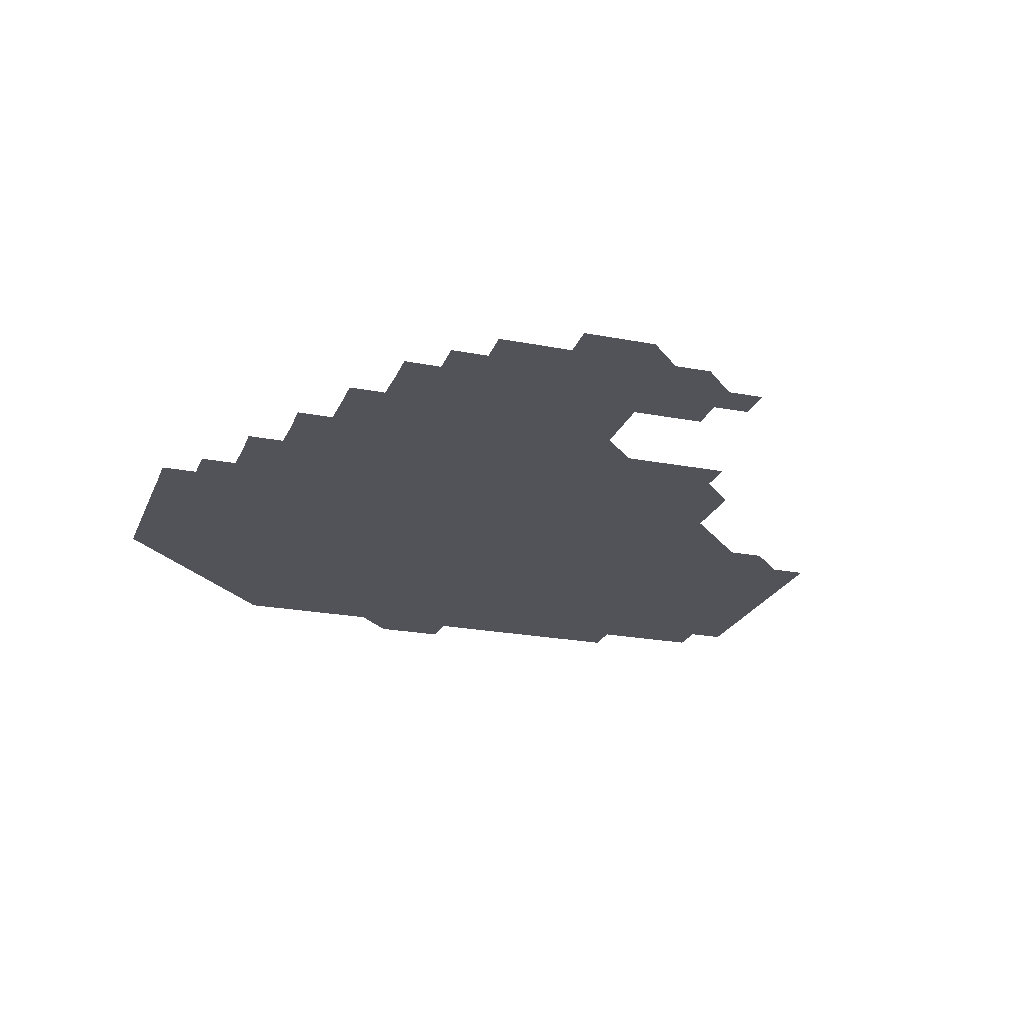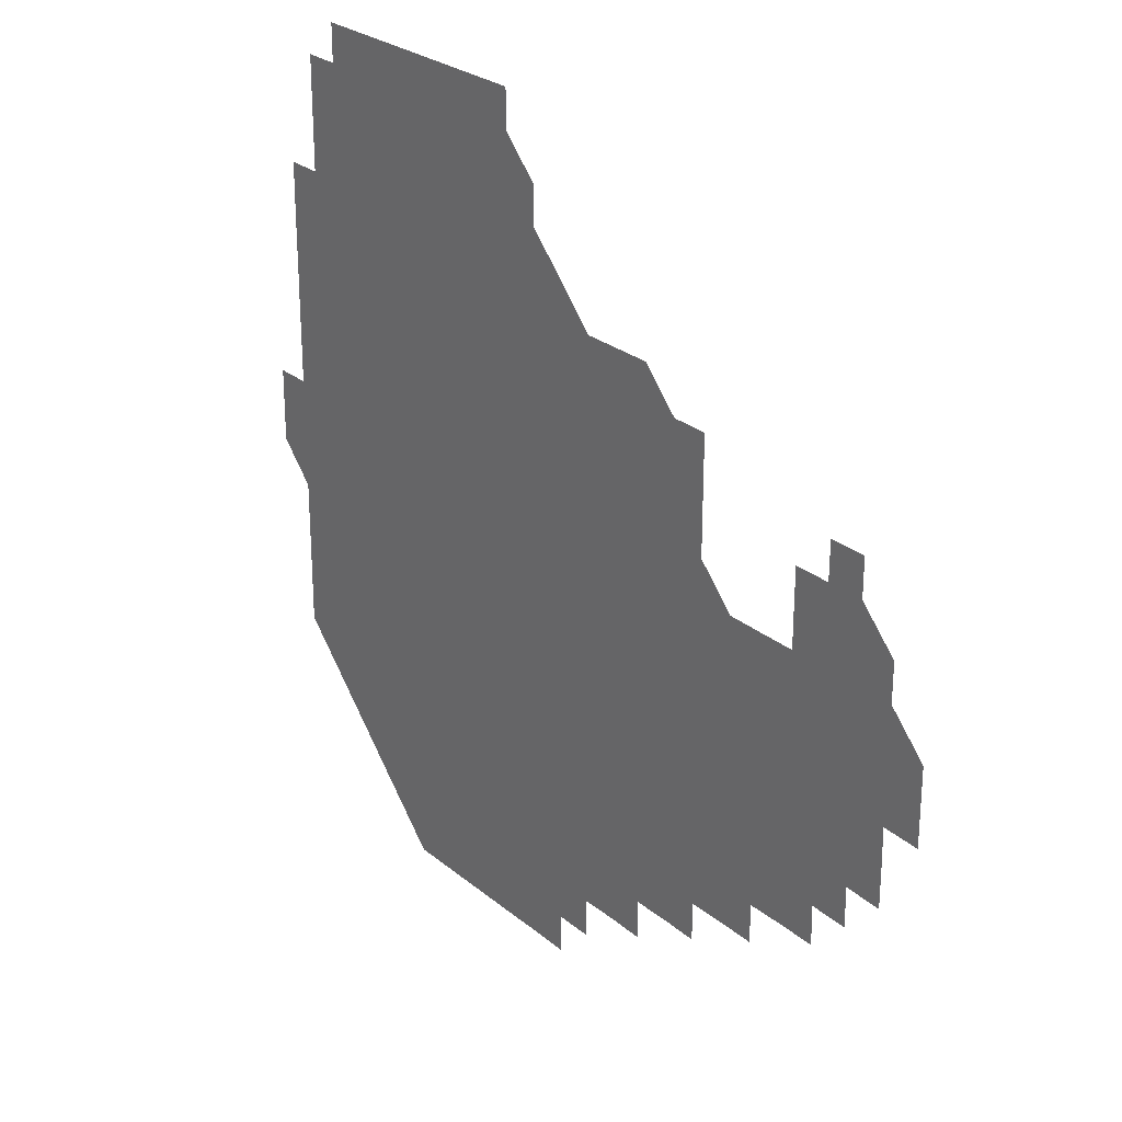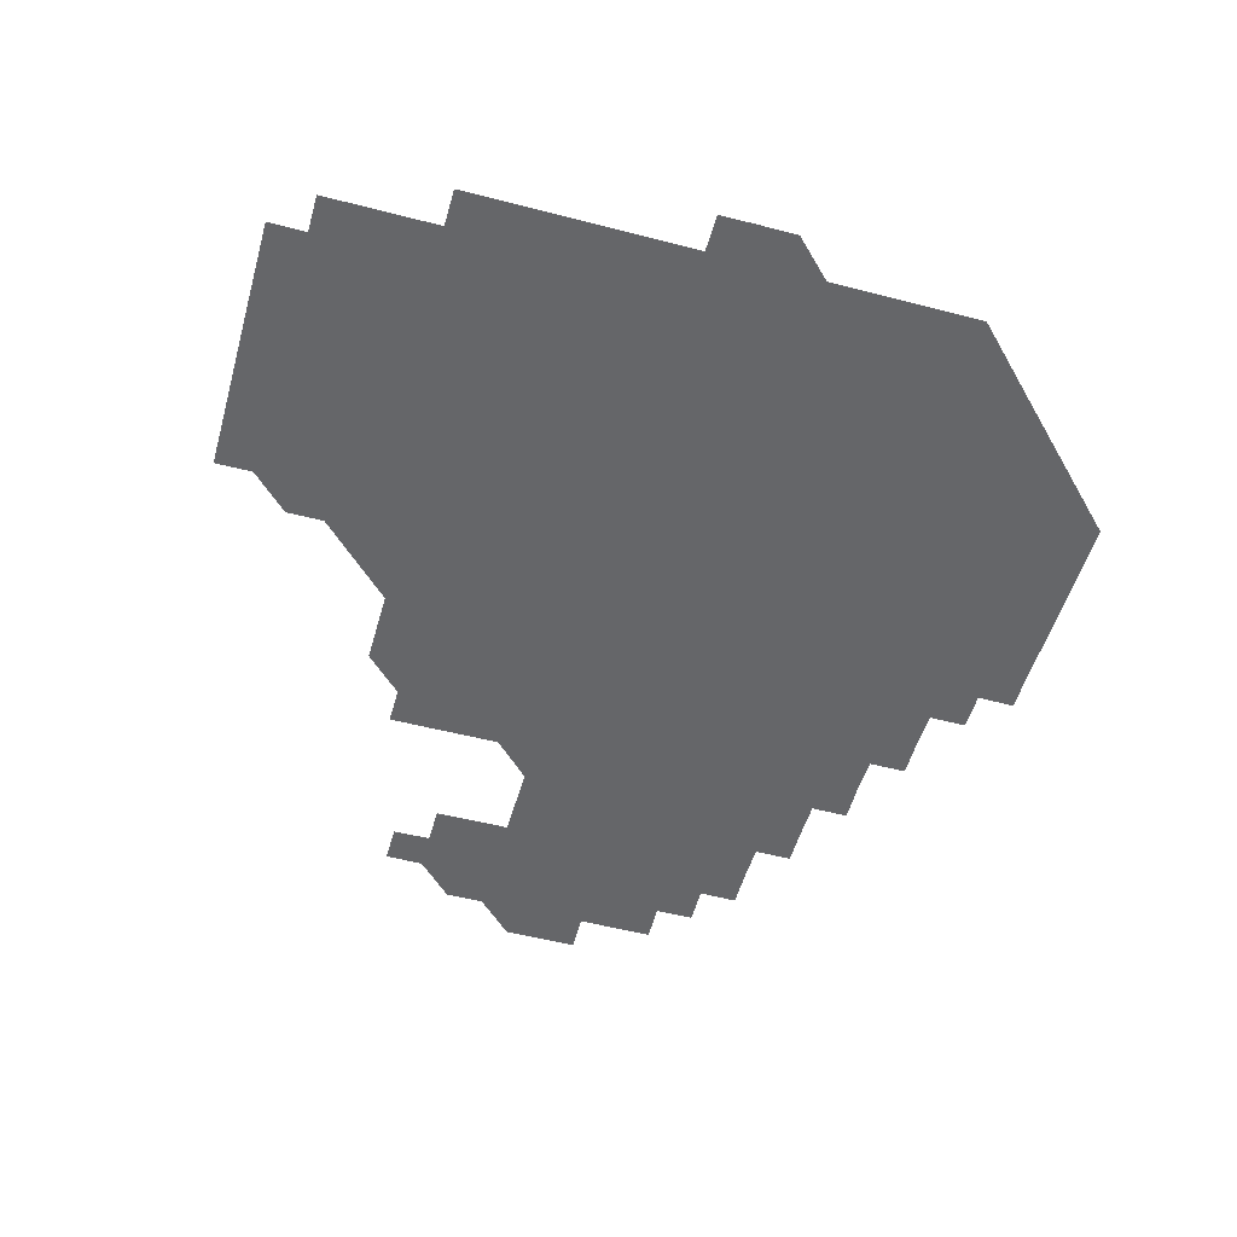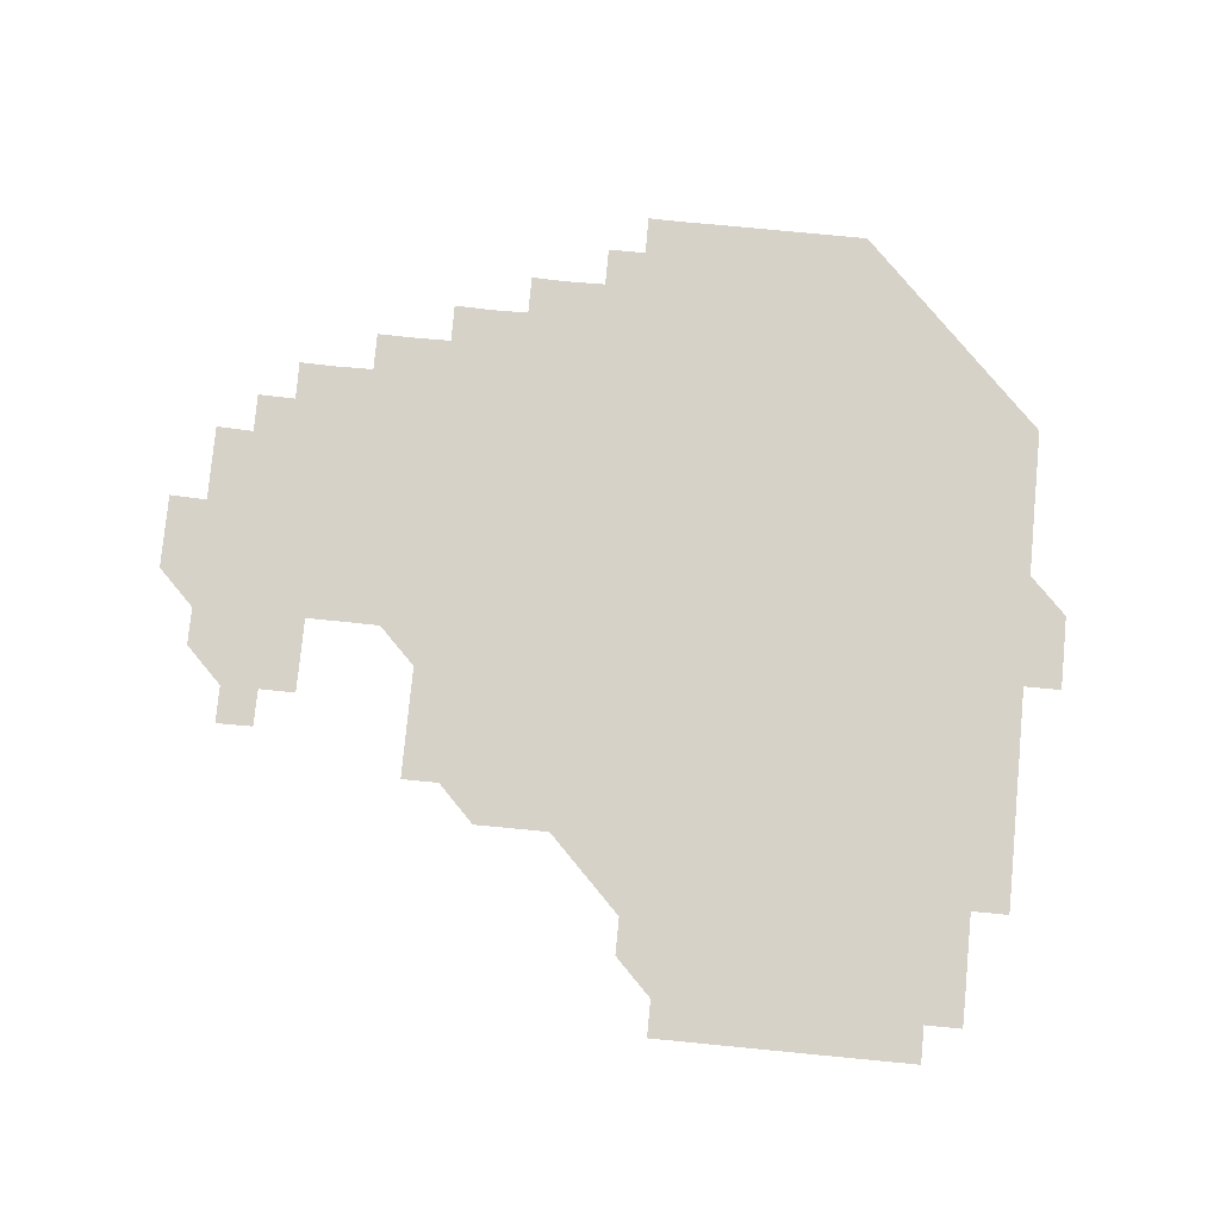
<metadata>
{"format":"obj","ext":"obj","renderer":"f3d","projection":"perspective","resolution":1024,"background":"white","views":[{"elev":-22.7,"azim":71.7,"up":"+Z"},{"elev":26.2,"azim":52.0,"up":"+Y"},{"elev":-51.9,"azim":-105.7,"up":"+Z"},{"elev":78.2,"azim":-174.5,"up":"+Z"}]}
</metadata>
<code>
v 196 256 0
v 195.9 271 0
v 196 285.9 0
v 210.9 181 0
v 211 195.9 0
v 211 210.9 0
v 211 226 0
v 211 241 0
v 211 256 0
v 211 271 0
v 211 286 0
v 211 301 0
v 210.9 316 0
v 211 331 0
v 210.9 346 0
v 210.9 361 0
v 211 375.9 0
v 225.9 166 0
v 226 181 0
v 226 196 0
v 226 211 0
v 226.1 226 0
v 226.1 241 0
v 226 256 0
v 226 271 0
v 226 286 0
v 226 301 0
v 226 316 0
v 226 331 0
v 226 346 0
v 226 361 0
v 225.9 375.9 0
v 226 391 0
v 225.9 406 0
v 226 420.9 0
v 240.9 151 0
v 240.9 166 0
v 241 181 0
v 241 196 0
v 241 211 0
v 241 226 0
v 241.1 241 0
v 241 256 0
v 241 271 0
v 241 286 0
v 241.1 301 0
v 241 316 0
v 241 331 0
v 241 346 0
v 241 361 0
v 241 376 0
v 241 391 0
v 241 406 0
v 241 420.9 0
v 241 436 0
v 255.9 136 0
v 256 151 0
v 256 166 0
v 256 181 0
v 256 196 0
v 256 211 0
v 256 226 0
v 256 241 0
v 256 256 0
v 256 271 0
v 256 286 0
v 256 301 0
v 256 316 0
v 256 331 0
v 256 346 0
v 256 361 0
v 256 376 0
v 256 391 0
v 256 406 0
v 256 421 0
v 256 436 0
v 271 120.9 0
v 271.1 136.1 0
v 271 151 0
v 271 166 0
v 271 181 0
v 271 196 0
v 271 211 0
v 271 226 0
v 271 241 0
v 271 256 0
v 271 271 0
v 271 286 0
v 271 301 0
v 271 316 0
v 271 331 0
v 271 346 0
v 271 361 0
v 271 376 0
v 271 391 0
v 271 406 0
v 271 421 0
v 271 436 0
v 286 105.9 0
v 286 121.1 0
v 286 136 0
v 286 151 0
v 286 166 0
v 286 181 0
v 286 196 0
v 286 211 0
v 286 226 0
v 286 241 0
v 286 256 0
v 286 271 0
v 286 286 0
v 286 301 0
v 286 316 0
v 286 331 0
v 286 346 0
v 286 361 0
v 286 376 0
v 286 391 0
v 286 406 0
v 286 421 0
v 286 436 0
v 301 105.9 0
v 301 121.1 0
v 301 136 0
v 301 151 0
v 301 166 0
v 301 181 0
v 301 196 0
v 301 211 0
v 301 226 0
v 301 241 0
v 301 256 0
v 301 271 0
v 301 286 0
v 301 301 0
v 301 316 0
v 301 331 0
v 301 346 0
v 301 361 0
v 301 376 0
v 301 391 0
v 301 406 0
v 301 421 0
v 301 436 0
v 316 105.9 0
v 316 121.1 0
v 316 136 0
v 316 151 0
v 316 166 0
v 316 181 0
v 316 196 0
v 316 211 0
v 316 226 0
v 316 241 0
v 316 256 0
v 316 271 0
v 316 286 0
v 316 301 0
v 316 316 0
v 316 331 0
v 316 346 0
v 316 361 0
v 316 376 0
v 316 391 0
v 316 406 0
v 316 421 0
v 316 436 0
v 331 106 0
v 331 121 0
v 331 136 0
v 331 151 0
v 331 166 0
v 331 181 0
v 331 196 0
v 331 211 0
v 331 226 0
v 331 241 0
v 331 256 0
v 331 271 0
v 331 286 0
v 331 301 0
v 331 316 0
v 331 331 0
v 331 346 0
v 331 361 0
v 331 376 0
v 331 391 0
v 331 406 0
v 331 421 0
v 331 436 0
v 346.1 106 0
v 346 121 0
v 346 136 0
v 346 151 0
v 346 166 0
v 346 181 0
v 346 196 0
v 346 211 0
v 346 226 0
v 346 241 0
v 346 256 0
v 346 271 0
v 346 286 0
v 346 301 0
v 346 316 0
v 346 331 0
v 346 346 0
v 346 361 0
v 346 376 0
v 346 391 0
v 346 406 0
v 346 421 0
v 346 436 0
v 361.1 106.1 0
v 361 121 0
v 361 136 0
v 361 151 0
v 361 166 0
v 361 181 0
v 361 196 0
v 361 211 0
v 361 226 0
v 361 241 0
v 361 256 0
v 361 271 0
v 361 286 0
v 361 301 0
v 361 316 0
v 361 331 0
v 361 346 0
v 361 361 0
v 361 376 0
v 361 391 0
v 361 406 0
v 376.1 105.9 0
v 375.9 120.9 0
v 375.9 136.1 0
v 376 151 0
v 376 166 0
v 376 181.1 0
v 376 196 0
v 376 211 0
v 376 226 0
v 376 241 0
v 376 256 0
v 376 271 0
v 376 286 0
v 376 301 0
v 376 316 0
v 376 331 0
v 376 346 0
v 376 361 0
v 376 376 0
v 391.1 120.9 0
v 391 136 0
v 390.9 151.1 0
v 390.9 166 0
v 391 181 0
v 391 196 0
v 391 211 0
v 390.9 226 0
v 391 241 0
v 391 256 0
v 391 271 0
v 391 286 0
v 391 301 0
v 391 316 0
v 391 331 0
v 391 346 0
v 391 361 0
v 406.2 136.2 0
v 405.9 151.1 0
v 406 166 0
v 406 181 0
v 406 196 0
v 406 211 0
v 406 226 0
v 406 241 0
v 406 256 0
v 406 271 0
v 406 286 0
v 406 301 0
v 406 316 0
v 406 331 0
v 406 346 0
v 406 361 0
v 421.1 135.9 0
v 421.1 151.1 0
v 420.8 166.1 0
v 421 181 0
v 421 196 0
v 420.9 211.1 0
v 421 226 0
v 421 241 0
v 421 256 0
v 421 271 0
v 421 286 0
v 421 301 0
v 421 316 0
v 421 331 0
v 421 346 0
v 421.1 361 0
v 436.2 151.3 0
v 436 166 0
v 436 181 0
v 436 196 0
v 435.9 211.1 0
v 435.9 226 0
v 435.9 241 0
v 436 256 0
v 436 271 0
v 435.9 286 0
v 436 301 0
v 436 316 0
v 436 331 0
v 436 346 0
v 451.2 150.9 0
v 451 165.9 0
v 451 181 0
v 451.1 195.9 0
v 451 211 0
v 450.9 226 0
v 451 241 0
v 451 256 0
v 450.9 271 0
v 451 286 0
v 451.1 300.8 0
v 451 316 0
v 451 331.1 0
v 451 346 0
v 466.2 166.1 0
v 466 181 0
v 465.9 196 0
v 466.1 210.9 0
v 466 226 0
v 465.9 241 0
v 466 256 0
v 466 271 0
v 466.1 285.9 0
v 481.1 165.9 0
v 481 181 0
v 481 196 0
v 480.8 211.2 0
v 480.9 226 0
v 480.9 241.1 0
v 480.9 256 0
v 480.9 270.9 0
v 481.1 285.8 0
v 496.2 181.2 0
v 496 196 0
v 496 211.1 0
v 495.9 226 0
v 496 241 0
v 495.9 256 0
v 495.9 270.9 0
v 496 285.8 0
v 496 300.9 0
v 496 315.9 0
v 511.1 180.9 0
v 510.9 196.3 0
v 511.1 210.9 0
v 510.9 226 0
v 510.9 241 0
v 511 256 0
v 511 271 0
v 510.9 286 0
v 510.9 301 0
v 510.9 315.9 0
v 511 330.8 0
v 526.2 196 0
v 526.1 211.4 0
v 526 226 0
v 525.9 240.9 0
v 526 256 0
v 526 271 0
v 525.9 286 0
v 526 301 0
v 526.1 315.8 0
v 526.1 331 0
v 541.2 210.9 0
v 541.2 225.8 0
v 541 241.5 0
v 540.9 255.9 0
v 540.9 270.9 0
v 541.1 285.7 0
v 541.2 301 0
v 556.2 241 0
v 556.2 255.9 0
v 556.1 270.9 0
f 8 9 1
f 1 9 2
f 9 10 2
f 2 10 3
f 10 11 3
f 18 19 4
f 4 19 5
f 19 20 5
f 5 20 6
f 20 21 6
f 6 21 7
f 21 22 7
f 7 22 8
f 22 23 8
f 8 23 9
f 23 24 9
f 9 24 10
f 24 25 10
f 10 25 11
f 25 26 11
f 11 26 12
f 26 27 12
f 12 27 13
f 27 28 13
f 13 28 14
f 28 29 14
f 14 29 15
f 29 30 15
f 15 30 16
f 30 31 16
f 16 31 17
f 31 32 17
f 36 37 18
f 18 37 19
f 37 38 19
f 19 38 20
f 38 39 20
f 20 39 21
f 39 40 21
f 21 40 22
f 40 41 22
f 22 41 23
f 41 42 23
f 23 42 24
f 42 43 24
f 24 43 25
f 43 44 25
f 25 44 26
f 44 45 26
f 26 45 27
f 45 46 27
f 27 46 28
f 46 47 28
f 28 47 29
f 47 48 29
f 29 48 30
f 48 49 30
f 30 49 31
f 49 50 31
f 31 50 32
f 50 51 32
f 32 51 33
f 51 52 33
f 33 52 34
f 52 53 34
f 34 53 35
f 53 54 35
f 56 57 36
f 36 57 37
f 57 58 37
f 37 58 38
f 58 59 38
f 38 59 39
f 59 60 39
f 39 60 40
f 60 61 40
f 40 61 41
f 61 62 41
f 41 62 42
f 62 63 42
f 42 63 43
f 63 64 43
f 43 64 44
f 64 65 44
f 44 65 45
f 65 66 45
f 45 66 46
f 66 67 46
f 46 67 47
f 67 68 47
f 47 68 48
f 68 69 48
f 48 69 49
f 69 70 49
f 49 70 50
f 70 71 50
f 50 71 51
f 71 72 51
f 51 72 52
f 72 73 52
f 52 73 53
f 73 74 53
f 53 74 54
f 74 75 54
f 54 75 55
f 75 76 55
f 77 78 56
f 56 78 57
f 78 79 57
f 57 79 58
f 79 80 58
f 58 80 59
f 80 81 59
f 59 81 60
f 81 82 60
f 60 82 61
f 82 83 61
f 61 83 62
f 83 84 62
f 62 84 63
f 84 85 63
f 63 85 64
f 85 86 64
f 64 86 65
f 86 87 65
f 65 87 66
f 87 88 66
f 66 88 67
f 88 89 67
f 67 89 68
f 89 90 68
f 68 90 69
f 90 91 69
f 69 91 70
f 91 92 70
f 70 92 71
f 92 93 71
f 71 93 72
f 93 94 72
f 72 94 73
f 94 95 73
f 73 95 74
f 95 96 74
f 74 96 75
f 96 97 75
f 75 97 76
f 97 98 76
f 99 100 77
f 77 100 78
f 100 101 78
f 78 101 79
f 101 102 79
f 79 102 80
f 102 103 80
f 80 103 81
f 103 104 81
f 81 104 82
f 104 105 82
f 82 105 83
f 105 106 83
f 83 106 84
f 106 107 84
f 84 107 85
f 107 108 85
f 85 108 86
f 108 109 86
f 86 109 87
f 109 110 87
f 87 110 88
f 110 111 88
f 88 111 89
f 111 112 89
f 89 112 90
f 112 113 90
f 90 113 91
f 113 114 91
f 91 114 92
f 114 115 92
f 92 115 93
f 115 116 93
f 93 116 94
f 116 117 94
f 94 117 95
f 117 118 95
f 95 118 96
f 118 119 96
f 96 119 97
f 119 120 97
f 97 120 98
f 120 121 98
f 99 122 100
f 122 123 100
f 100 123 101
f 123 124 101
f 101 124 102
f 124 125 102
f 102 125 103
f 125 126 103
f 103 126 104
f 126 127 104
f 104 127 105
f 127 128 105
f 105 128 106
f 128 129 106
f 106 129 107
f 129 130 107
f 107 130 108
f 130 131 108
f 108 131 109
f 131 132 109
f 109 132 110
f 132 133 110
f 110 133 111
f 133 134 111
f 111 134 112
f 134 135 112
f 112 135 113
f 135 136 113
f 113 136 114
f 136 137 114
f 114 137 115
f 137 138 115
f 115 138 116
f 138 139 116
f 116 139 117
f 139 140 117
f 117 140 118
f 140 141 118
f 118 141 119
f 141 142 119
f 119 142 120
f 142 143 120
f 120 143 121
f 143 144 121
f 122 145 123
f 145 146 123
f 123 146 124
f 146 147 124
f 124 147 125
f 147 148 125
f 125 148 126
f 148 149 126
f 126 149 127
f 149 150 127
f 127 150 128
f 150 151 128
f 128 151 129
f 151 152 129
f 129 152 130
f 152 153 130
f 130 153 131
f 153 154 131
f 131 154 132
f 154 155 132
f 132 155 133
f 155 156 133
f 133 156 134
f 156 157 134
f 134 157 135
f 157 158 135
f 135 158 136
f 158 159 136
f 136 159 137
f 159 160 137
f 137 160 138
f 160 161 138
f 138 161 139
f 161 162 139
f 139 162 140
f 162 163 140
f 140 163 141
f 163 164 141
f 141 164 142
f 164 165 142
f 142 165 143
f 165 166 143
f 143 166 144
f 166 167 144
f 145 168 146
f 168 169 146
f 146 169 147
f 169 170 147
f 147 170 148
f 170 171 148
f 148 171 149
f 171 172 149
f 149 172 150
f 172 173 150
f 150 173 151
f 173 174 151
f 151 174 152
f 174 175 152
f 152 175 153
f 175 176 153
f 153 176 154
f 176 177 154
f 154 177 155
f 177 178 155
f 155 178 156
f 178 179 156
f 156 179 157
f 179 180 157
f 157 180 158
f 180 181 158
f 158 181 159
f 181 182 159
f 159 182 160
f 182 183 160
f 160 183 161
f 183 184 161
f 161 184 162
f 184 185 162
f 162 185 163
f 185 186 163
f 163 186 164
f 186 187 164
f 164 187 165
f 187 188 165
f 165 188 166
f 188 189 166
f 166 189 167
f 189 190 167
f 168 191 169
f 191 192 169
f 169 192 170
f 192 193 170
f 170 193 171
f 193 194 171
f 171 194 172
f 194 195 172
f 172 195 173
f 195 196 173
f 173 196 174
f 196 197 174
f 174 197 175
f 197 198 175
f 175 198 176
f 198 199 176
f 176 199 177
f 199 200 177
f 177 200 178
f 200 201 178
f 178 201 179
f 201 202 179
f 179 202 180
f 202 203 180
f 180 203 181
f 203 204 181
f 181 204 182
f 204 205 182
f 182 205 183
f 205 206 183
f 183 206 184
f 206 207 184
f 184 207 185
f 207 208 185
f 185 208 186
f 208 209 186
f 186 209 187
f 209 210 187
f 187 210 188
f 210 211 188
f 188 211 189
f 211 212 189
f 189 212 190
f 212 213 190
f 191 214 192
f 214 215 192
f 192 215 193
f 215 216 193
f 193 216 194
f 216 217 194
f 194 217 195
f 217 218 195
f 195 218 196
f 218 219 196
f 196 219 197
f 219 220 197
f 197 220 198
f 220 221 198
f 198 221 199
f 221 222 199
f 199 222 200
f 222 223 200
f 200 223 201
f 223 224 201
f 201 224 202
f 224 225 202
f 202 225 203
f 225 226 203
f 203 226 204
f 226 227 204
f 204 227 205
f 227 228 205
f 205 228 206
f 228 229 206
f 206 229 207
f 229 230 207
f 207 230 208
f 230 231 208
f 208 231 209
f 231 232 209
f 209 232 210
f 232 233 210
f 210 233 211
f 233 234 211
f 211 234 212
f 214 235 215
f 235 236 215
f 215 236 216
f 236 237 216
f 216 237 217
f 237 238 217
f 217 238 218
f 238 239 218
f 218 239 219
f 239 240 219
f 219 240 220
f 240 241 220
f 220 241 221
f 241 242 221
f 221 242 222
f 242 243 222
f 222 243 223
f 243 244 223
f 223 244 224
f 244 245 224
f 224 245 225
f 245 246 225
f 225 246 226
f 246 247 226
f 226 247 227
f 247 248 227
f 227 248 228
f 248 249 228
f 228 249 229
f 249 250 229
f 229 250 230
f 250 251 230
f 230 251 231
f 251 252 231
f 231 252 232
f 252 253 232
f 232 253 233
f 236 254 237
f 254 255 237
f 237 255 238
f 255 256 238
f 238 256 239
f 256 257 239
f 239 257 240
f 257 258 240
f 240 258 241
f 258 259 241
f 241 259 242
f 259 260 242
f 242 260 243
f 260 261 243
f 243 261 244
f 261 262 244
f 244 262 245
f 262 263 245
f 245 263 246
f 263 264 246
f 246 264 247
f 264 265 247
f 247 265 248
f 265 266 248
f 248 266 249
f 266 267 249
f 249 267 250
f 267 268 250
f 250 268 251
f 268 269 251
f 251 269 252
f 269 270 252
f 252 270 253
f 255 271 256
f 271 272 256
f 256 272 257
f 272 273 257
f 257 273 258
f 273 274 258
f 258 274 259
f 274 275 259
f 259 275 260
f 275 276 260
f 260 276 261
f 276 277 261
f 261 277 262
f 277 278 262
f 262 278 263
f 278 279 263
f 263 279 264
f 279 280 264
f 264 280 265
f 280 281 265
f 265 281 266
f 281 282 266
f 266 282 267
f 282 283 267
f 267 283 268
f 283 284 268
f 268 284 269
f 284 285 269
f 269 285 270
f 285 286 270
f 271 287 272
f 287 288 272
f 272 288 273
f 288 289 273
f 273 289 274
f 289 290 274
f 274 290 275
f 290 291 275
f 275 291 276
f 291 292 276
f 276 292 277
f 292 293 277
f 277 293 278
f 293 294 278
f 278 294 279
f 294 295 279
f 279 295 280
f 295 296 280
f 280 296 281
f 296 297 281
f 281 297 282
f 297 298 282
f 282 298 283
f 298 299 283
f 283 299 284
f 299 300 284
f 284 300 285
f 300 301 285
f 285 301 286
f 301 302 286
f 288 303 289
f 303 304 289
f 289 304 290
f 304 305 290
f 290 305 291
f 305 306 291
f 291 306 292
f 306 307 292
f 292 307 293
f 307 308 293
f 293 308 294
f 308 309 294
f 294 309 295
f 309 310 295
f 295 310 296
f 310 311 296
f 296 311 297
f 311 312 297
f 297 312 298
f 312 313 298
f 298 313 299
f 313 314 299
f 299 314 300
f 314 315 300
f 300 315 301
f 315 316 301
f 301 316 302
f 303 317 304
f 317 318 304
f 304 318 305
f 318 319 305
f 305 319 306
f 319 320 306
f 306 320 307
f 320 321 307
f 307 321 308
f 321 322 308
f 308 322 309
f 322 323 309
f 309 323 310
f 323 324 310
f 310 324 311
f 324 325 311
f 311 325 312
f 325 326 312
f 312 326 313
f 326 327 313
f 313 327 314
f 327 328 314
f 314 328 315
f 328 329 315
f 315 329 316
f 329 330 316
f 318 331 319
f 331 332 319
f 319 332 320
f 332 333 320
f 320 333 321
f 333 334 321
f 321 334 322
f 334 335 322
f 322 335 323
f 335 336 323
f 323 336 324
f 336 337 324
f 324 337 325
f 337 338 325
f 325 338 326
f 338 339 326
f 326 339 327
f 331 340 332
f 340 341 332
f 332 341 333
f 341 342 333
f 333 342 334
f 342 343 334
f 334 343 335
f 343 344 335
f 335 344 336
f 344 345 336
f 336 345 337
f 345 346 337
f 337 346 338
f 346 347 338
f 338 347 339
f 347 348 339
f 341 349 342
f 349 350 342
f 342 350 343
f 350 351 343
f 343 351 344
f 351 352 344
f 344 352 345
f 352 353 345
f 345 353 346
f 353 354 346
f 346 354 347
f 354 355 347
f 347 355 348
f 355 356 348
f 349 359 350
f 359 360 350
f 350 360 351
f 360 361 351
f 351 361 352
f 361 362 352
f 352 362 353
f 362 363 353
f 353 363 354
f 363 364 354
f 354 364 355
f 364 365 355
f 355 365 356
f 365 366 356
f 356 366 357
f 366 367 357
f 357 367 358
f 367 368 358
f 360 370 361
f 370 371 361
f 361 371 362
f 371 372 362
f 362 372 363
f 372 373 363
f 363 373 364
f 373 374 364
f 364 374 365
f 374 375 365
f 365 375 366
f 375 376 366
f 366 376 367
f 376 377 367
f 367 377 368
f 377 378 368
f 368 378 369
f 378 379 369
f 371 380 372
f 380 381 372
f 372 381 373
f 381 382 373
f 373 382 374
f 382 383 374
f 374 383 375
f 383 384 375
f 375 384 376
f 384 385 376
f 376 385 377
f 385 386 377
f 377 386 378
f 382 387 383
f 387 388 383
f 383 388 384
f 388 389 384
f 384 389 385

</code>
